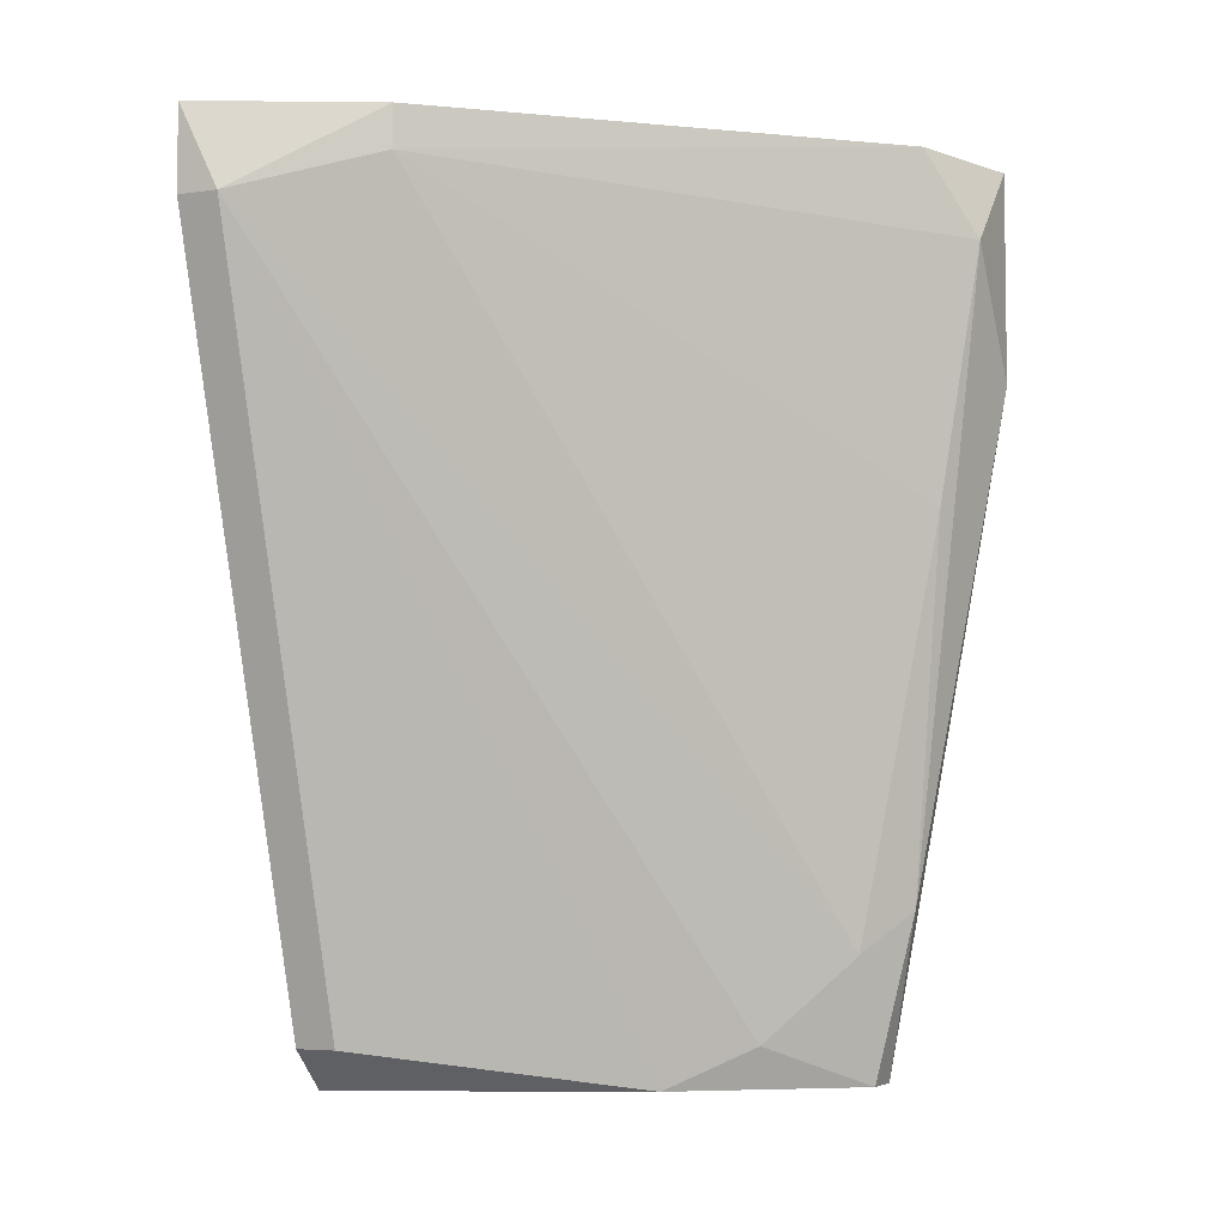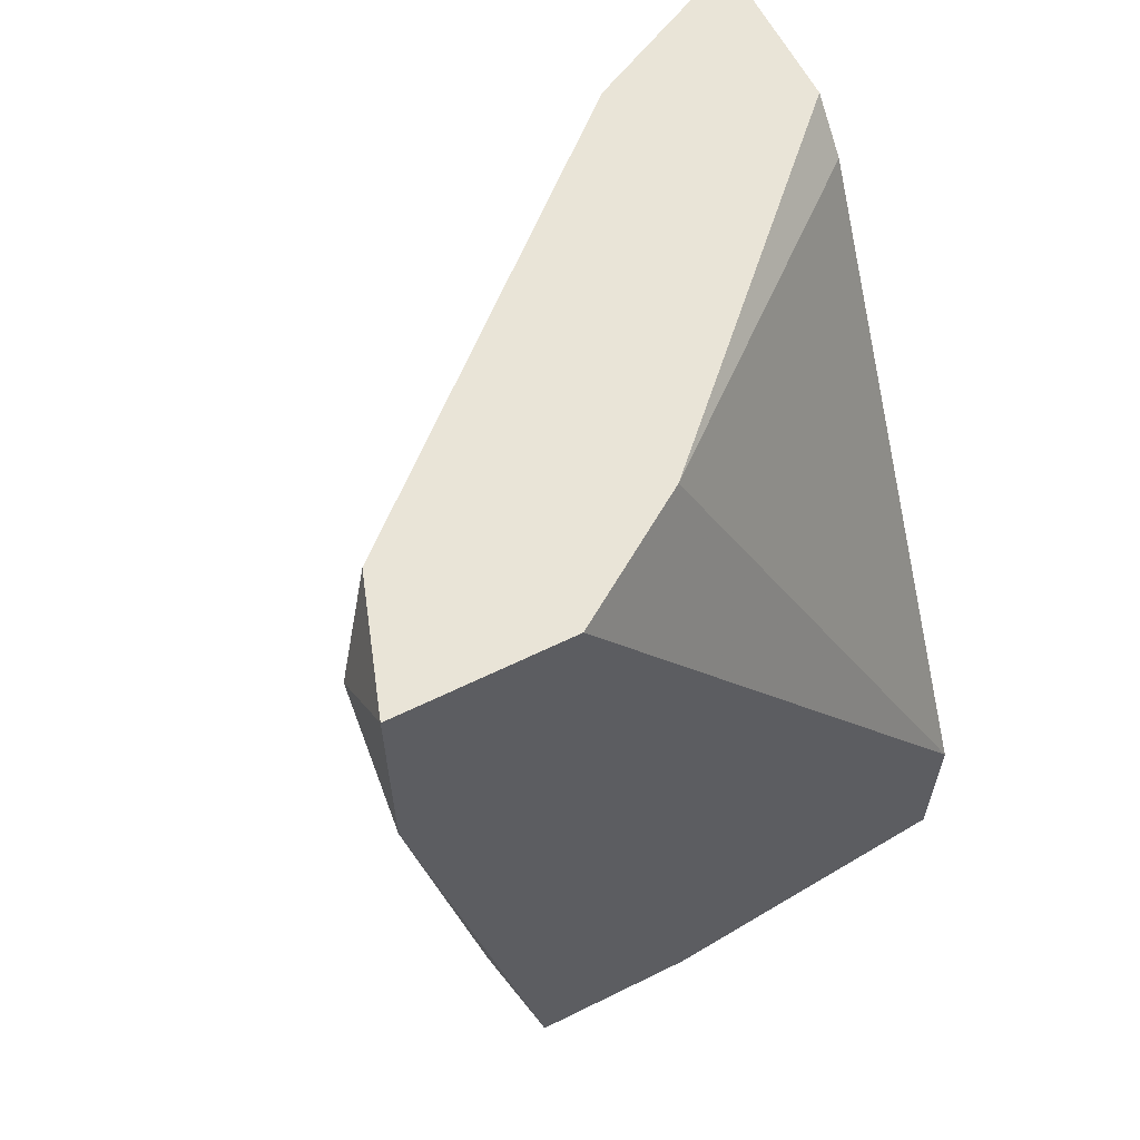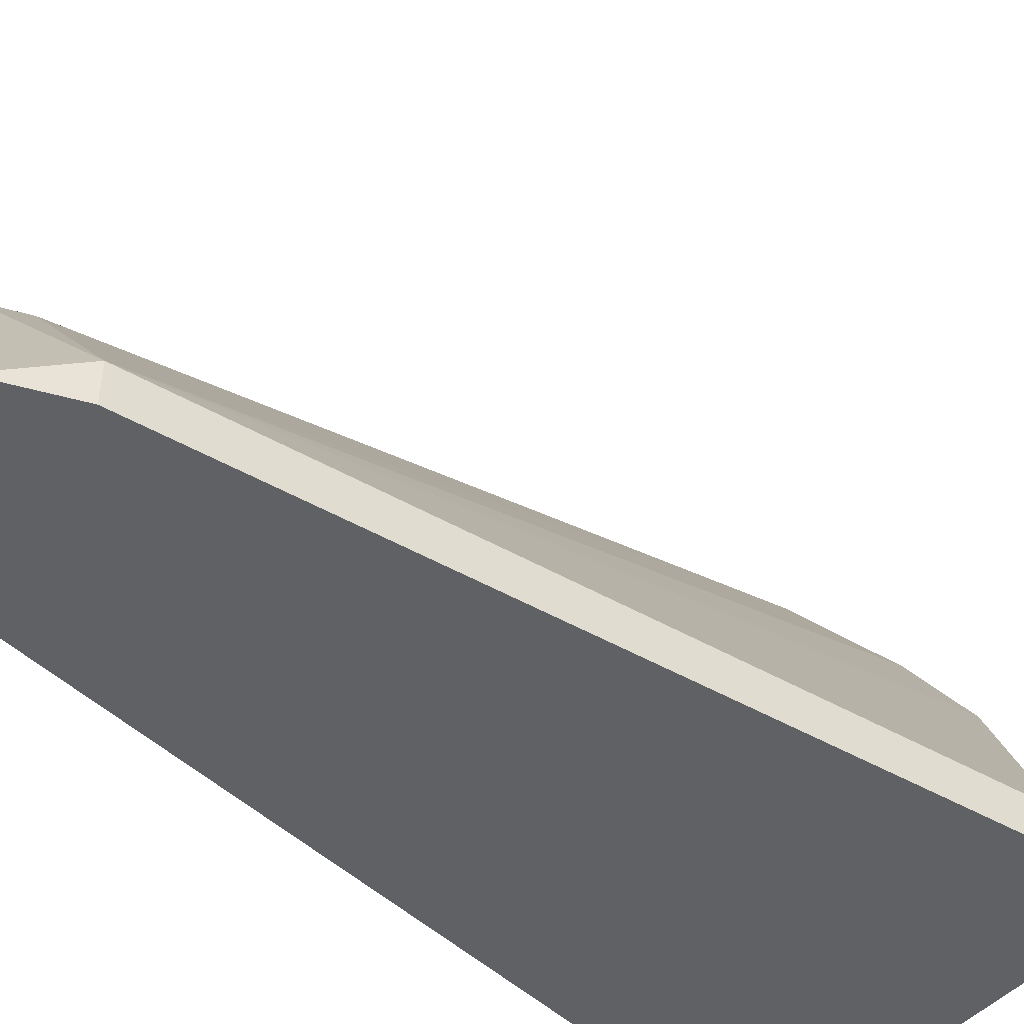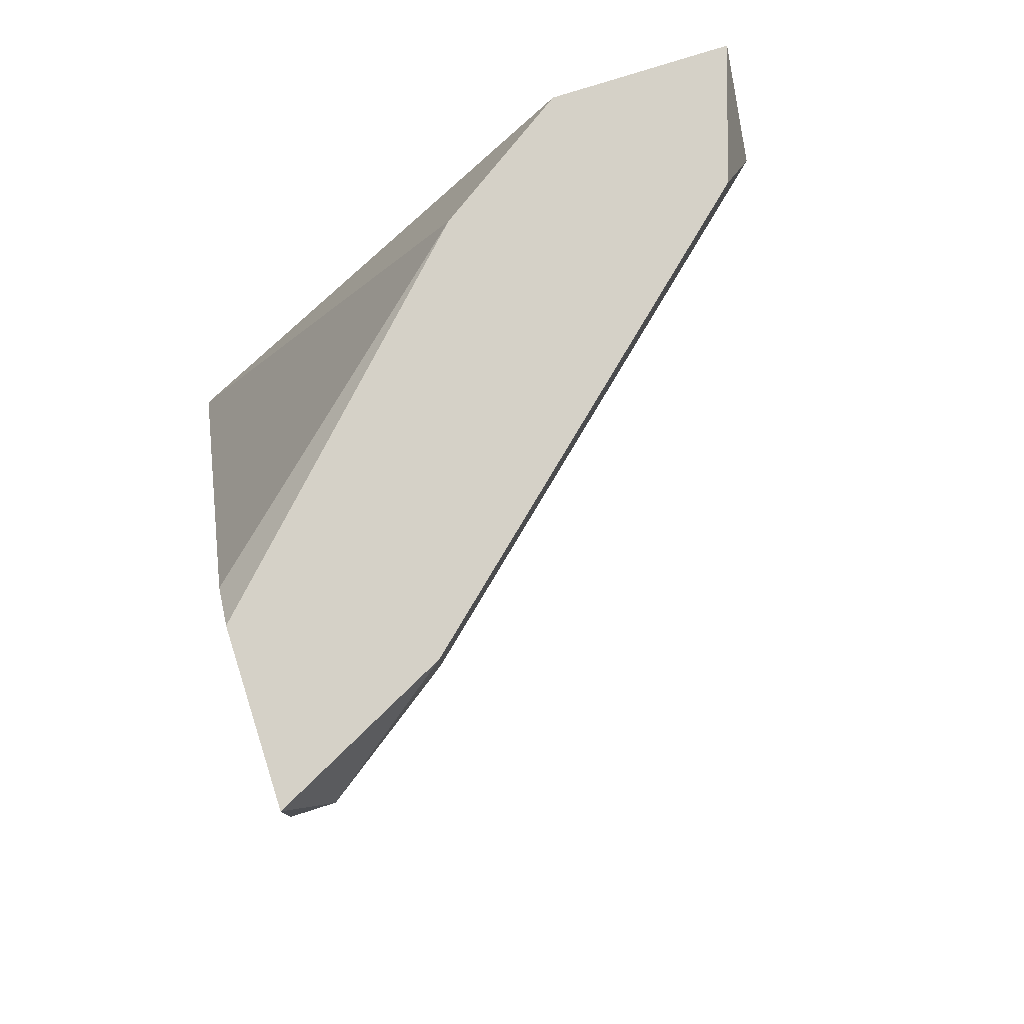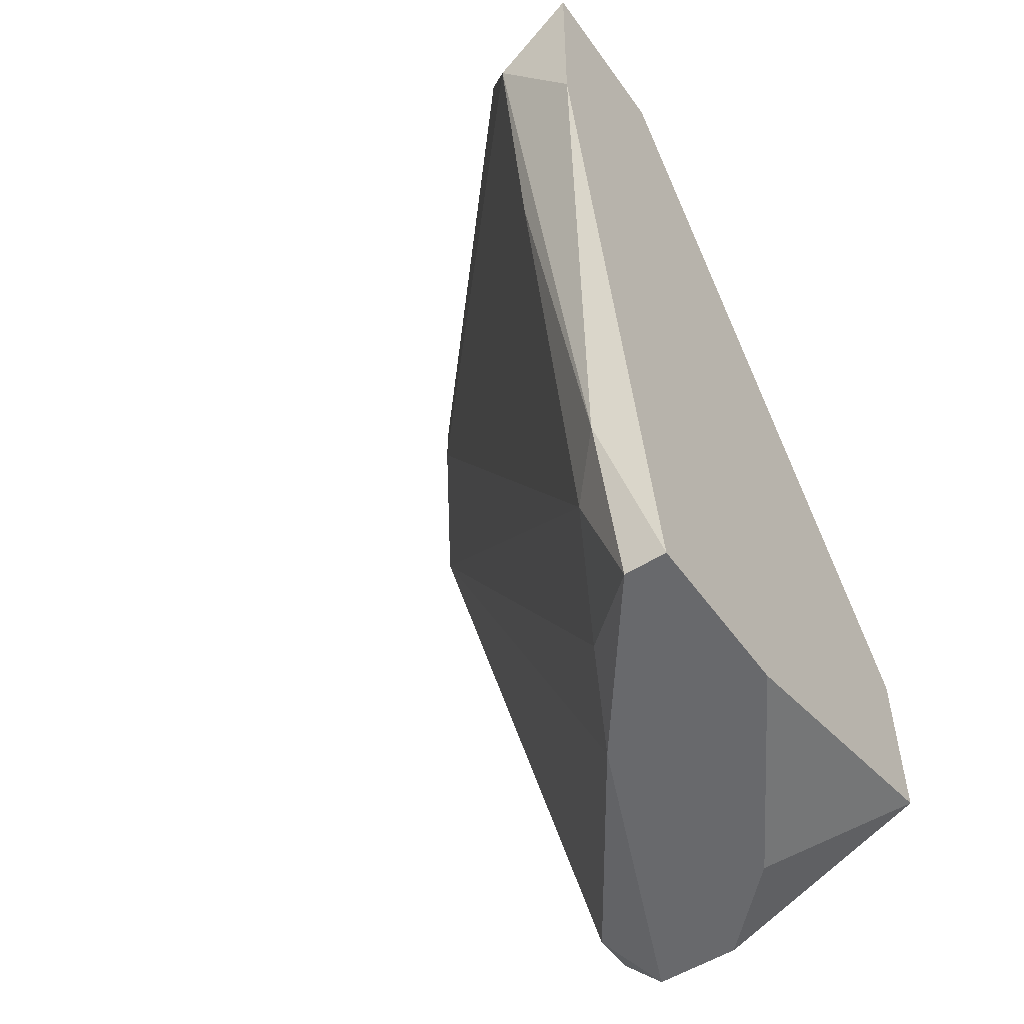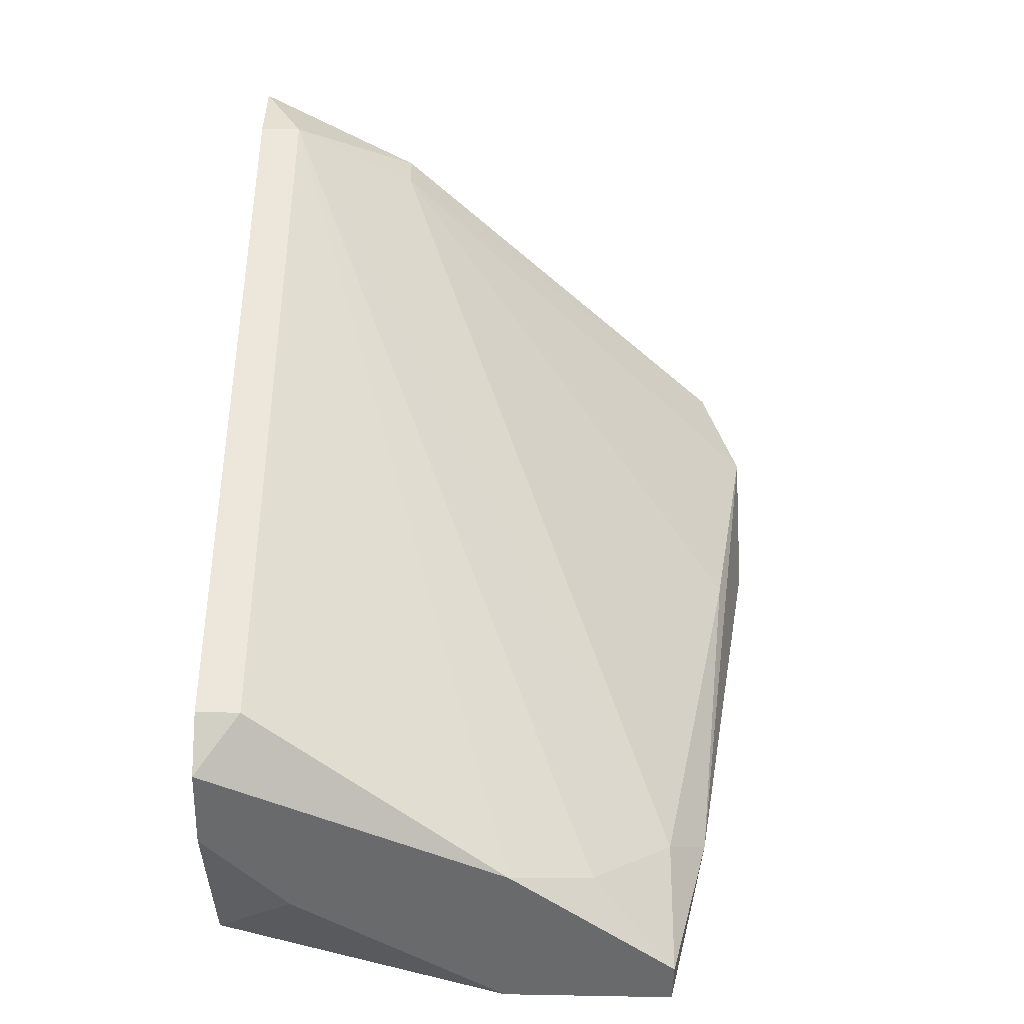
<metadata>
{"format":"obj","ext":"obj","renderer":"f3d","projection":"perspective","resolution":1024,"background":"white","views":[{"elev":-4.9,"azim":114.9,"up":"+Z"},{"elev":60.8,"azim":-116.7,"up":"+Z"},{"elev":-46.7,"azim":72.3,"up":"+Y"},{"elev":78.7,"azim":72.4,"up":"+Z"},{"elev":-52.7,"azim":-145.5,"up":"+Z"},{"elev":-52.9,"azim":88.4,"up":"+Z"}]}
</metadata>
<code>
v -0.004142 0.02334 -0.06963
v -0.004142 0.04015 -0.06722
v -0.004142 0.04976 -0.01918
v -0.00174 0.03535 -0.06963
v 0.01507 0.02814 -0.01918
v 0.01507 0.02814 -0.02159
v -0.006545 0.03535 -0.01918
v -0.006545 0.05216 -0.02399
v -0.006545 0.04976 -0.0384
v -0.006545 0.04495 -0.06242
v -0.01135 0.03535 -0.06963
v -0.01135 0.04255 -0.01918
v -0.01135 0.05216 -0.01918
v -0.01135 0.05216 -0.0312
v -0.01135 0.01853 -0.05521
v -0.01135 0.01853 -0.06482
v -0.01135 0.04495 -0.06963
v 0.005459 0.01853 -0.06963
v 0.01027 0.01853 -0.01918
v -0.008948 0.04735 -0.06002
v -0.008948 0.04495 -0.06963
v 0.007861 0.02093 -0.06722
v 0.007861 0.01853 -0.06722
v 0.007861 0.01853 -0.02159
v 0.01988 0.02093 -0.02399
v 0.01988 0.01853 -0.01918
v 0.01988 0.01853 -0.02399
v 0.000663 0.01853 -0.06963
f 16 11 1
f 28 18 26
f 28 26 15
f 18 28 21
f 26 3 12
f 15 26 24
f 15 12 14
f 21 28 11
f 15 14 11
f 28 15 16
f 15 11 16
f 25 10 6
f 26 12 7
f 12 15 7
f 15 24 7
f 3 6 8
f 12 3 13
f 14 12 13
f 3 8 13
f 8 14 13
f 21 11 17
f 11 14 17
f 18 21 4
f 22 18 4
f 25 22 4
f 24 26 19
f 26 7 19
f 7 24 19
f 26 18 23
f 18 22 23
f 22 25 23
f 6 10 9
f 8 6 9
f 8 9 20
f 10 21 20
f 14 8 20
f 21 17 20
f 17 14 20
f 9 10 20
f 3 26 5
f 26 25 5
f 6 3 5
f 25 6 5
f 10 25 2
f 21 10 2
f 4 21 2
f 25 4 2
f 25 26 27
f 26 23 27
f 23 25 27
f 11 28 1
f 28 16 1

</code>
